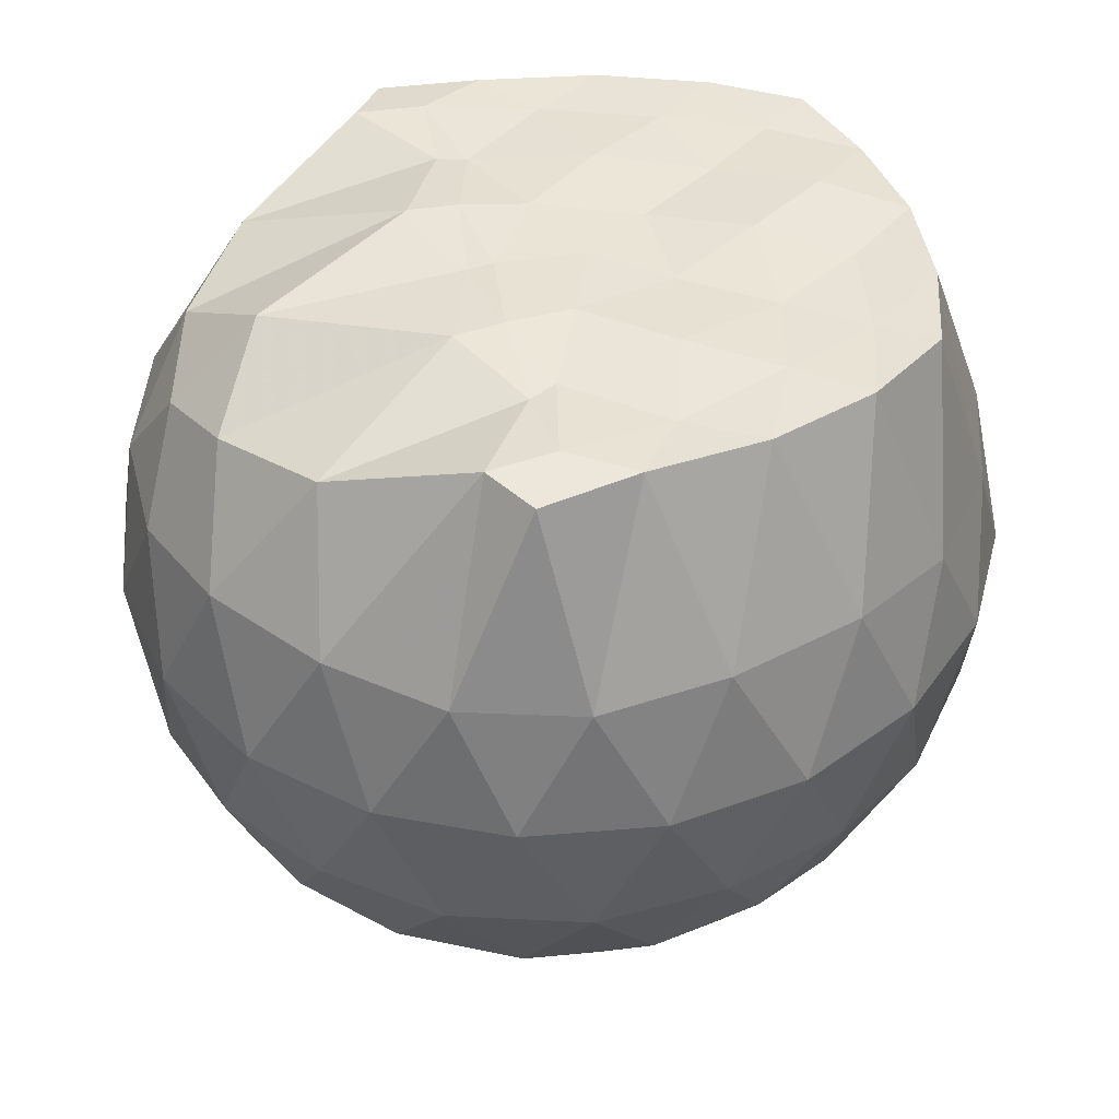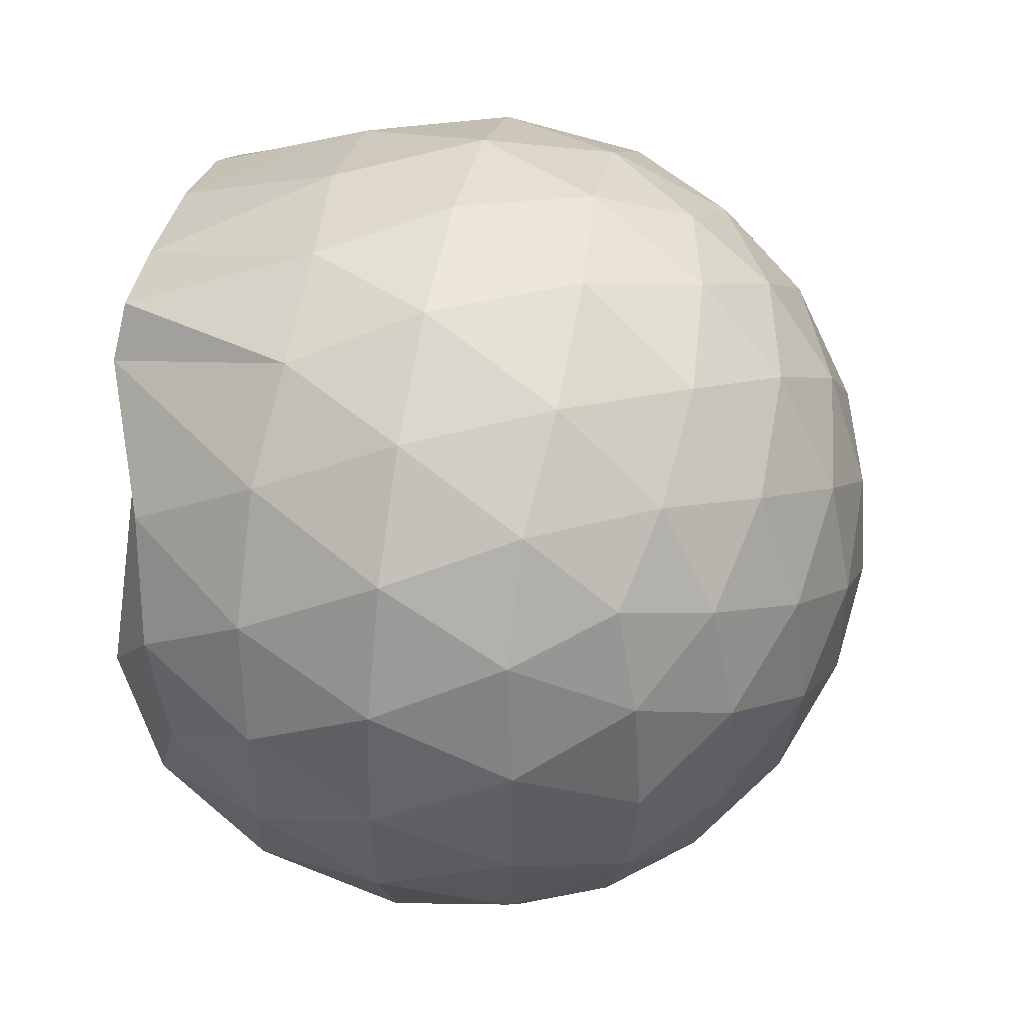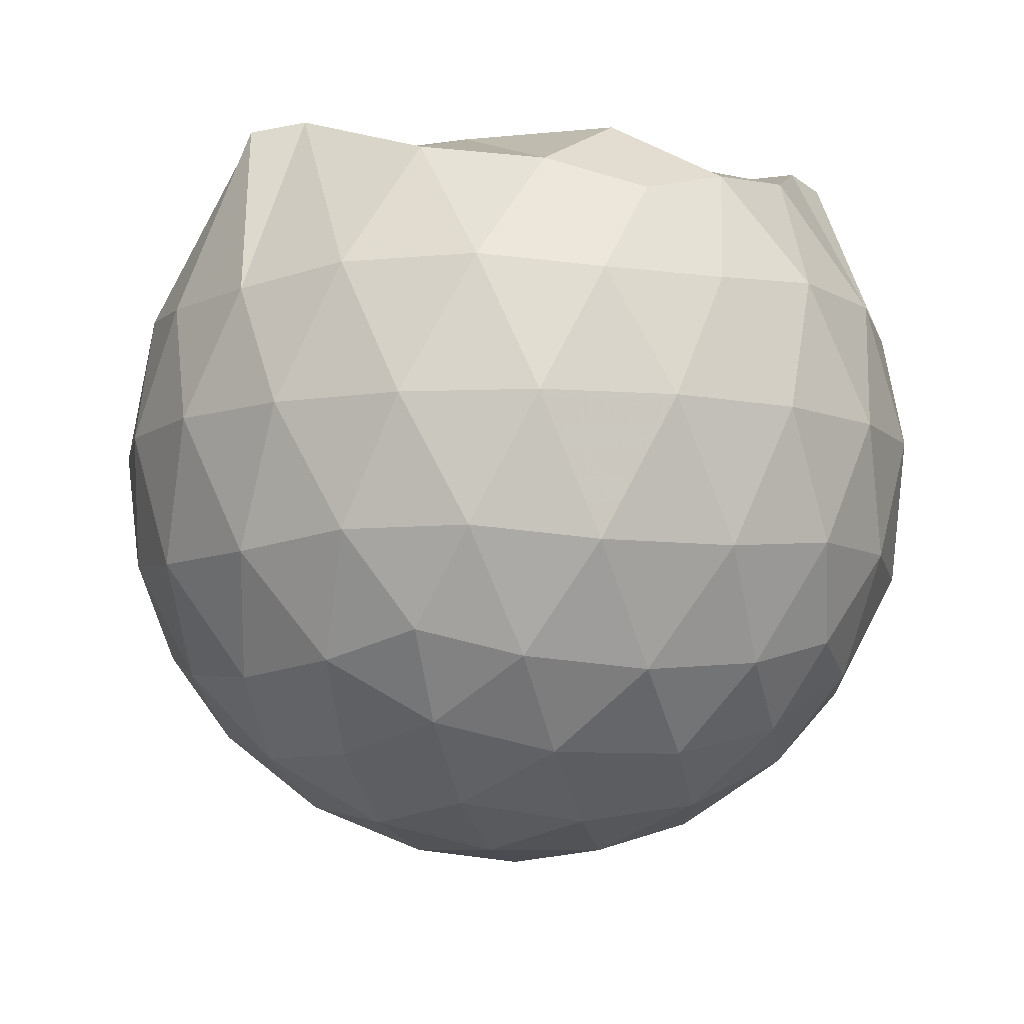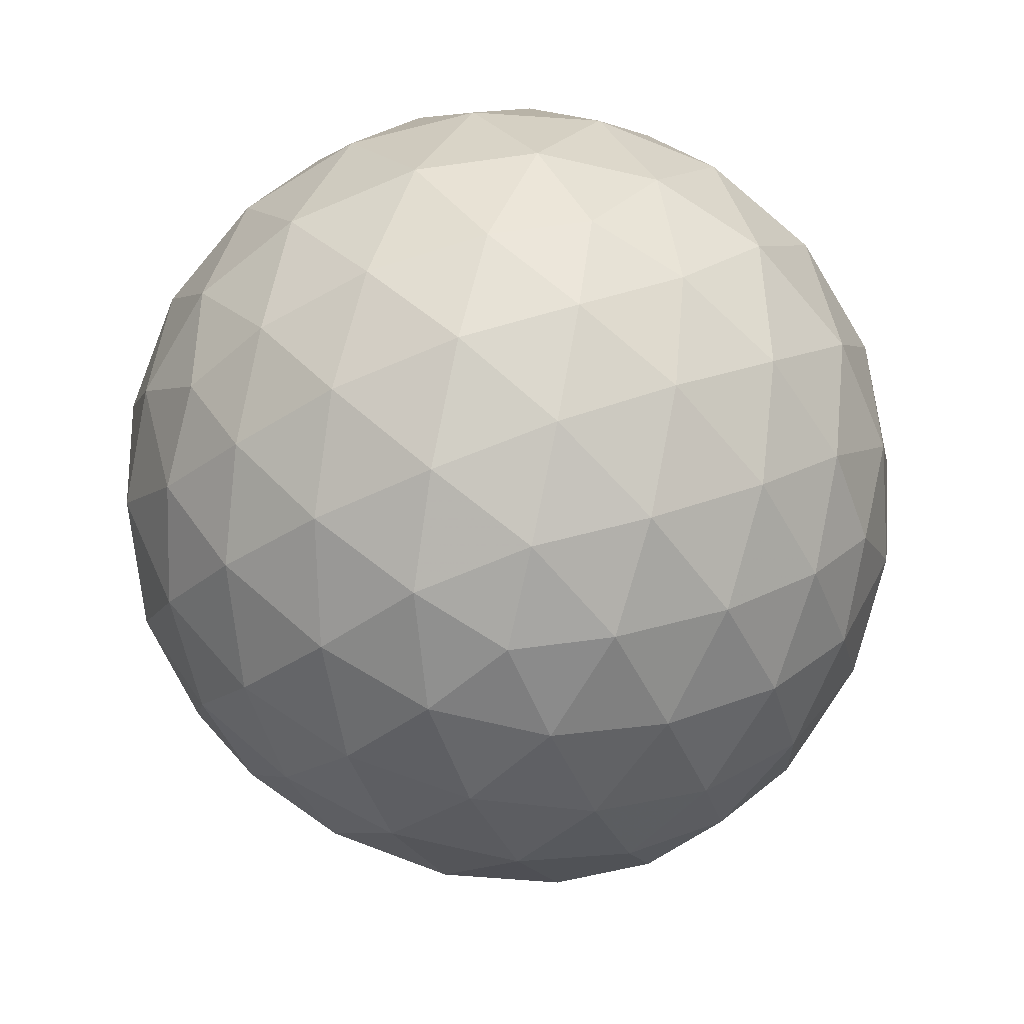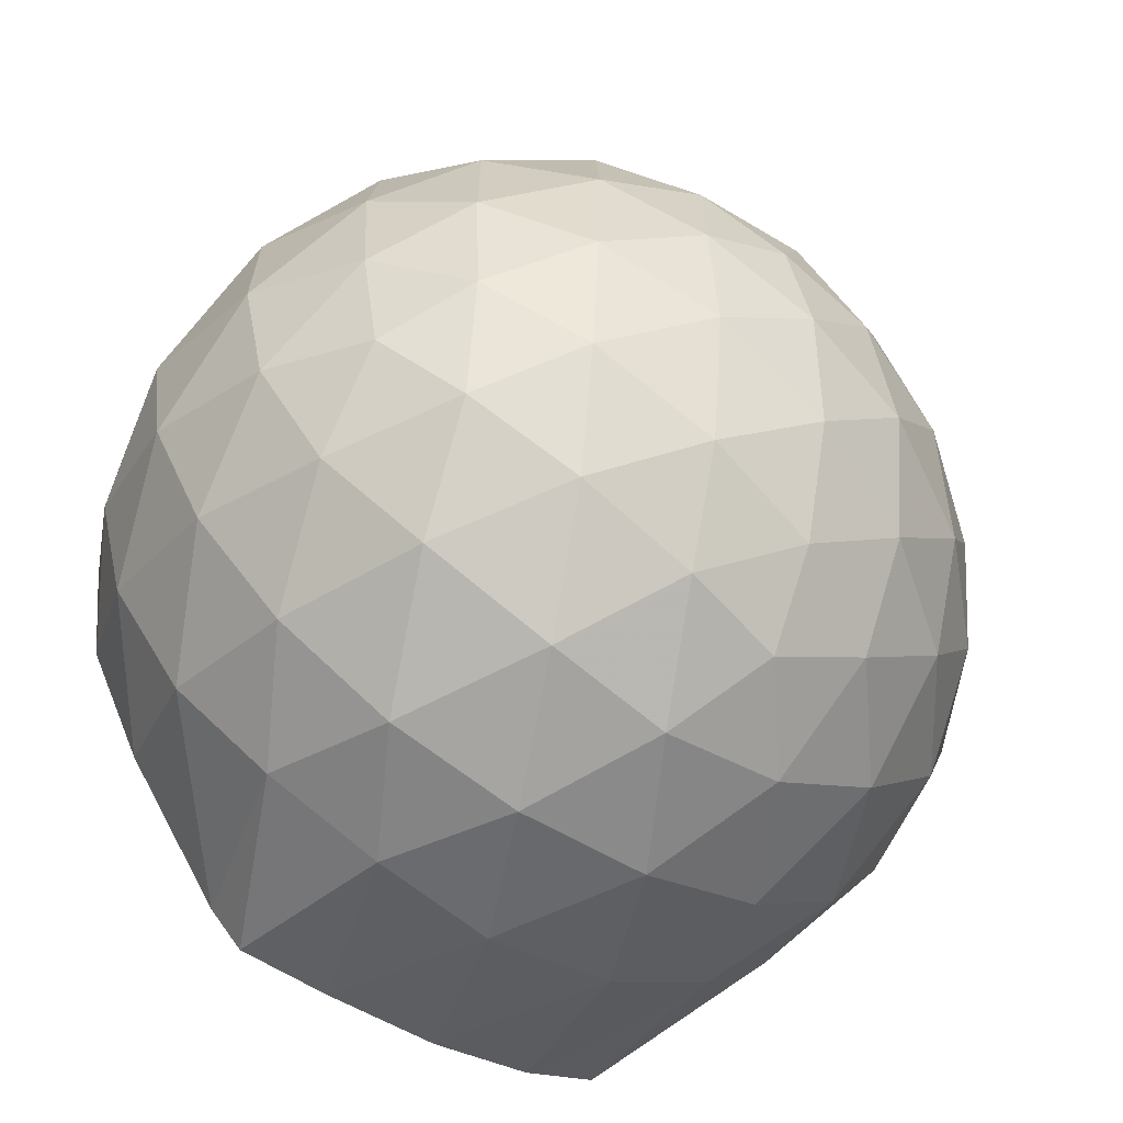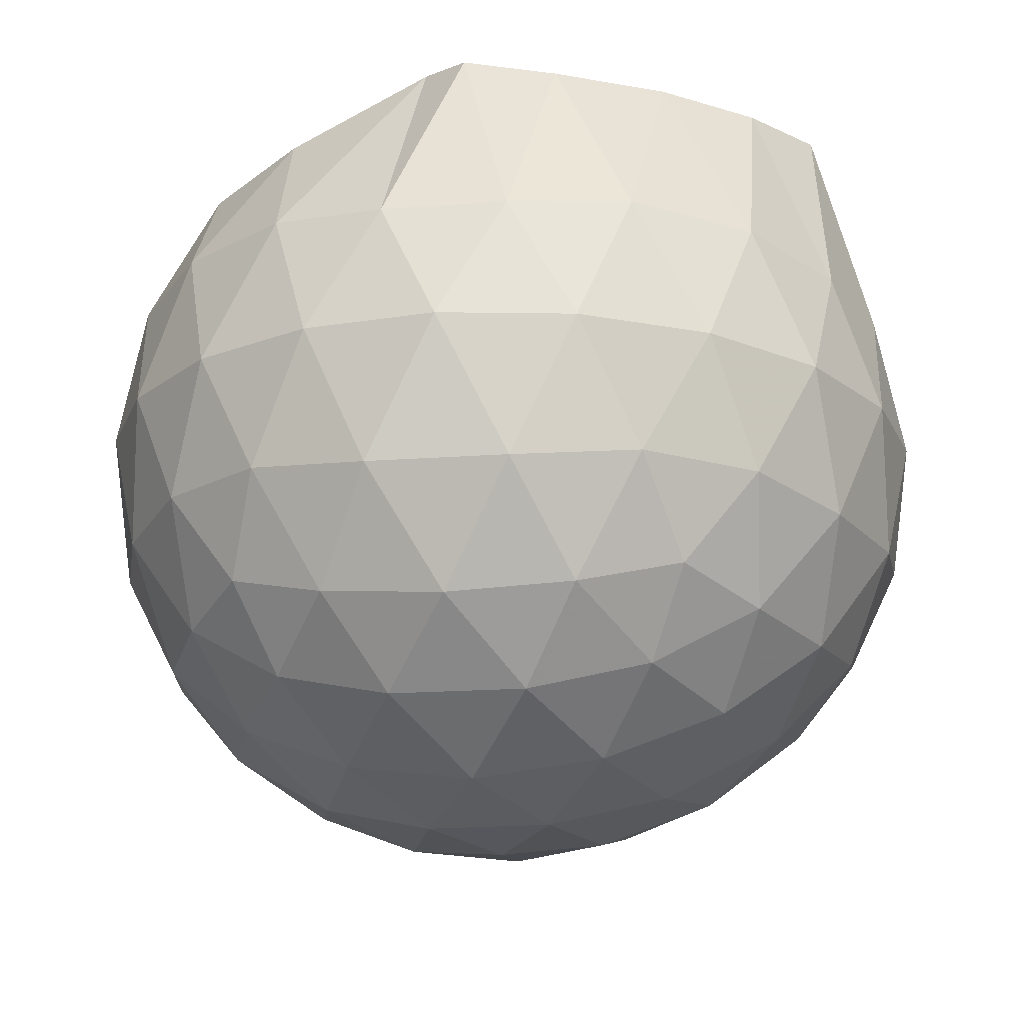
<metadata>
{"format":"obj","ext":"obj","renderer":"f3d","projection":"perspective","resolution":1024,"background":"white","views":[{"elev":42.1,"azim":165.9,"up":"+Z"},{"elev":46.4,"azim":101.1,"up":"+Y"},{"elev":-7.8,"azim":68.9,"up":"+Z"},{"elev":-68.2,"azim":113.1,"up":"+Z"},{"elev":-65.4,"azim":144.9,"up":"+Y"},{"elev":-18.9,"azim":170.8,"up":"+Z"}]}
</metadata>
<code>
v -1.545 -0.01497 0.981
v -1.456 -0.01612 -0.8032
v -0.6128 -0.01587 0.7462
v -0.6864 0.2104 0.8122
v -0.8557 0.4542 0.8588
v -1.161 0.6477 0.9816
v -1.238 0.762 0.965
v -1.469 0.7204 0.9778
v -1.747 0.6801 0.9735
v -1.997 0.5864 0.9716
v -2.185 0.4565 0.977
v -2.254 0.2379 0.979
v -2.283 -0.01617 0.9732
v -2.255 -0.2702 0.9677
v -2.185 -0.4884 0.9764
v -1.997 -0.619 0.9715
v -1.747 -0.7114 0.9733
v -1.469 -0.7517 0.9778
v -1.238 -0.7938 0.9648
v -1.161 -0.6796 0.981
v -0.8557 -0.4864 0.8588
v -0.6861 -0.2427 0.8123
v -0.5209 0.13 0.5253
v -0.6174 0.4031 0.5538
v -0.806 0.6609 0.5537
v -1.036 0.8346 0.5255
v -1.316 0.9206 0.5258
v -1.613 0.9065 0.5549
v -1.926 0.8003 0.5513
v -2.17 0.6315 0.5155
v -2.349 0.3984 0.509
v -2.429 0.1345 0.5357
v -2.429 -0.1669 0.5358
v -2.349 -0.4305 0.5089
v -2.17 -0.6637 0.5153
v -1.926 -0.8325 0.5512
v -1.613 -0.9388 0.5547
v -1.316 -0.9529 0.5255
v -1.036 -0.8669 0.526
v -0.8059 -0.6931 0.5539
v -0.6174 -0.4353 0.5542
v -0.5209 -0.1623 0.5256
v -0.5038 0.2958 0.2314
v -0.6459 0.5762 0.231
v -0.868 0.7976 0.2306
v -1.15 0.9386 0.2301
v -1.467 0.9839 0.2291
v -1.787 0.9277 0.2272
v -2.078 0.7763 0.224
v -2.31 0.5505 0.2198
v -2.459 0.2767 0.2173
v -2.506 -0.0163 0.2175
v -2.459 -0.3088 0.2172
v -2.31 -0.5827 0.2198
v -2.078 -0.8085 0.224
v -1.787 -0.9599 0.2272
v -1.467 -1.016 0.2291
v -1.15 -0.9709 0.2301
v -0.868 -0.8299 0.2306
v -0.6459 -0.6084 0.231
v -0.5038 -0.328 0.2314
v -0.4559 -0.01612 0.2315
v -0.5942 0.4285 -0.06549
v -0.7672 0.6675 -0.06608
v -1.008 0.8343 -0.09578
v -1.321 0.9326 -0.09664
v -1.622 0.9341 -0.06817
v -1.915 0.8359 -0.06885
v -2.159 0.6527 -0.09809
v -2.36 0.3915 -0.09938
v -2.459 0.1243 -0.06692
v -2.459 -0.1564 -0.06681
v -2.361 -0.4238 -0.09935
v -2.159 -0.6849 -0.09808
v -1.915 -0.8682 -0.06882
v -1.622 -0.9664 -0.06816
v -1.321 -0.9649 -0.09663
v -1.008 -0.8665 -0.09574
v -0.7673 -0.6997 -0.06611
v -0.5942 -0.4607 -0.06547
v -0.5103 -0.1791 -0.0944
v -0.5103 0.1469 -0.09439
v -0.742 0.5015 -0.2867
v -0.9334 0.6495 -0.3463
v -1.199 0.7701 -0.3718
v -1.489 0.8241 -0.3476
v -1.741 0.8126 -0.2885
v -1.95 0.6721 -0.3464
v -2.157 0.4579 -0.368
v -2.306 0.2093 -0.3411
v -2.378 -0.01616 -0.2825
v -2.306 -0.2416 -0.3411
v -2.157 -0.4901 -0.368
v -1.95 -0.7043 -0.3464
v -1.741 -0.8449 -0.2885
v -1.489 -0.8564 -0.3476
v -1.199 -0.8023 -0.3718
v -0.9334 -0.6817 -0.3463
v -0.742 -0.5338 -0.2867
v -0.6604 -0.3049 -0.3456
v -0.6265 -0.01612 -0.3703
v -0.6604 0.2727 -0.3456
v -0.8159 -0.0162 0.9443
v -1.193 0.2181 0.9925
v -1.305 0.4328 0.9697
v -1.319 0.6266 0.9866
v -1.577 0.5744 0.9698
v -1.846 0.4669 0.9747
v -2.066 0.3715 0.9688
v -2.111 0.1142 0.9669
v -2.112 -0.1471 0.9852
v -2.067 -0.404 0.9683
v -1.845 -0.5006 0.9746
v -1.577 -0.6067 0.9697
v -1.319 -0.6595 0.987
v -1.306 -0.4654 0.9698
v -1.193 -0.2505 0.9925
v -1.276 -0.0169 0.9825
v -1.308 0.2059 0.9982
v -1.37 0.4028 0.9746
v -1.652 0.3371 0.987
v -1.902 0.2435 0.9668
v -1.92 -0.01601 0.9868
v -1.902 -0.2766 0.9668
v -1.652 -0.3699 0.9868
v -1.37 -0.4353 0.9749
v -1.308 -0.2372 0.9978
v -1.335 -0.01689 0.9884
v -1.464 0.1828 0.9887
v -1.706 0.1064 0.9702
v -1.705 -0.1376 0.9707
v -1.463 -0.2147 0.9881
v -0.8583 0.4157 -0.487
v -1.103 0.5513 -0.5527
v -1.406 0.6465 -0.5533
v -1.693 0.6761 -0.4878
v -1.906 0.485 -0.5504
v -2.101 0.2328 -0.5465
v -2.225 -0.01613 -0.4791
v -2.101 -0.2651 -0.5465
v -1.906 -0.5173 -0.5503
v -1.693 -0.7084 -0.4878
v -1.406 -0.6787 -0.5533
v -1.103 -0.5835 -0.5527
v -0.8583 -0.4479 -0.487
v -0.8038 -0.1733 -0.5519
v -0.8038 0.1411 -0.5519
v -1.039 0.2837 -0.6656
v -1.321 0.3939 -0.7072
v -1.619 0.4663 -0.6653
v -1.819 0.2359 -0.7038
v -1.988 -0.01612 -0.6608
v -1.819 -0.2682 -0.7038
v -1.619 -0.4985 -0.6652
v -1.321 -0.4261 -0.7072
v -1.039 -0.316 -0.6656
v -1.019 -0.01612 -0.7068
v -1.254 0.1282 -0.7737
v -1.534 0.2164 -0.7729
v -1.709 -0.01612 -0.7711
v -1.534 -0.2486 -0.7729
v -1.254 -0.1605 -0.7737
f 3 23 4
f 4 23 24
f 4 24 5
f 5 24 25
f 5 25 6
f 6 25 26
f 6 26 7
f 7 26 27
f 7 27 8
f 8 27 28
f 8 28 9
f 9 28 29
f 9 29 10
f 10 29 30
f 10 30 11
f 11 30 31
f 11 31 12
f 12 31 32
f 12 32 13
f 13 32 33
f 13 33 14
f 14 33 34
f 14 34 15
f 15 34 35
f 15 35 16
f 16 35 36
f 16 36 17
f 17 36 37
f 17 37 18
f 18 37 38
f 18 38 19
f 19 38 39
f 19 39 20
f 20 39 40
f 20 40 21
f 21 40 41
f 21 41 22
f 22 41 42
f 22 42 3
f 3 42 23
f 23 43 24
f 24 43 44
f 24 44 25
f 25 44 45
f 25 45 26
f 26 45 46
f 26 46 27
f 27 46 47
f 27 47 28
f 28 47 48
f 28 48 29
f 29 48 49
f 29 49 30
f 30 49 50
f 30 50 31
f 31 50 51
f 31 51 32
f 32 51 52
f 32 52 33
f 33 52 53
f 33 53 34
f 34 53 54
f 34 54 35
f 35 54 55
f 35 55 36
f 36 55 56
f 36 56 37
f 37 56 57
f 37 57 38
f 38 57 58
f 38 58 39
f 39 58 59
f 39 59 40
f 40 59 60
f 40 60 41
f 41 60 61
f 41 61 42
f 42 61 62
f 42 62 23
f 23 62 43
f 43 63 44
f 44 63 64
f 44 64 45
f 45 64 65
f 45 65 46
f 46 65 66
f 46 66 47
f 47 66 67
f 47 67 48
f 48 67 68
f 48 68 49
f 49 68 69
f 49 69 50
f 50 69 70
f 50 70 51
f 51 70 71
f 51 71 52
f 52 71 72
f 52 72 53
f 53 72 73
f 53 73 54
f 54 73 74
f 54 74 55
f 55 74 75
f 55 75 56
f 56 75 76
f 56 76 57
f 57 76 77
f 57 77 58
f 58 77 78
f 58 78 59
f 59 78 79
f 59 79 60
f 60 79 80
f 60 80 61
f 61 80 81
f 61 81 62
f 62 81 82
f 62 82 43
f 43 82 63
f 63 83 64
f 64 83 84
f 64 84 65
f 65 84 85
f 65 85 66
f 66 85 86
f 66 86 67
f 67 86 87
f 67 87 68
f 68 87 88
f 68 88 69
f 69 88 89
f 69 89 70
f 70 89 90
f 70 90 71
f 71 90 91
f 71 91 72
f 72 91 92
f 72 92 73
f 73 92 93
f 73 93 74
f 74 93 94
f 74 94 75
f 75 94 95
f 75 95 76
f 76 95 96
f 76 96 77
f 77 96 97
f 77 97 78
f 78 97 98
f 78 98 79
f 79 98 99
f 79 99 80
f 80 99 100
f 80 100 81
f 81 100 101
f 81 101 82
f 82 101 102
f 82 102 63
f 63 102 83
f 103 104 118
f 104 119 118
f 104 105 119
f 105 120 119
f 105 106 120
f 106 107 120
f 107 121 120
f 107 108 121
f 108 122 121
f 108 109 122
f 109 110 122
f 110 123 122
f 110 111 123
f 111 124 123
f 111 112 124
f 112 113 124
f 113 125 124
f 113 114 125
f 114 126 125
f 114 115 126
f 115 116 126
f 116 127 126
f 116 117 127
f 117 118 127
f 117 103 118
f 118 119 128
f 119 129 128
f 119 120 129
f 120 121 129
f 121 130 129
f 121 122 130
f 122 123 130
f 123 131 130
f 123 124 131
f 124 125 131
f 125 132 131
f 125 126 132
f 126 127 132
f 127 128 132
f 127 118 128
f 133 148 134
f 134 148 149
f 134 149 135
f 135 149 150
f 135 150 136
f 136 150 137
f 137 150 151
f 137 151 138
f 138 151 152
f 138 152 139
f 139 152 140
f 140 152 153
f 140 153 141
f 141 153 154
f 141 154 142
f 142 154 143
f 143 154 155
f 143 155 144
f 144 155 156
f 144 156 145
f 145 156 146
f 146 156 157
f 146 157 147
f 147 157 148
f 147 148 133
f 148 158 149
f 149 158 159
f 149 159 150
f 150 159 151
f 151 159 160
f 151 160 152
f 152 160 153
f 153 160 161
f 153 161 154
f 154 161 155
f 155 161 162
f 155 162 156
f 156 162 157
f 157 162 158
f 157 158 148
f 3 4 103
f 103 4 104
f 4 5 104
f 104 5 105
f 5 6 105
f 105 6 106
f 6 7 106
f 7 8 106
f 106 8 107
f 8 9 107
f 107 9 108
f 9 10 108
f 108 10 109
f 10 11 109
f 11 12 109
f 109 12 110
f 12 13 110
f 110 13 111
f 13 14 111
f 111 14 112
f 14 15 112
f 15 16 112
f 112 16 113
f 16 17 113
f 113 17 114
f 17 18 114
f 114 18 115
f 18 19 115
f 19 20 115
f 115 20 116
f 20 21 116
f 116 21 117
f 21 22 117
f 117 22 103
f 22 3 103
f 83 133 84
f 84 133 134
f 84 134 85
f 85 134 135
f 85 135 86
f 86 135 136
f 86 136 87
f 87 136 88
f 88 136 137
f 88 137 89
f 89 137 138
f 89 138 90
f 90 138 139
f 90 139 91
f 91 139 92
f 92 139 140
f 92 140 93
f 93 140 141
f 93 141 94
f 94 141 142
f 94 142 95
f 95 142 96
f 96 142 143
f 96 143 97
f 97 143 144
f 97 144 98
f 98 144 145
f 98 145 99
f 99 145 100
f 100 145 146
f 100 146 101
f 101 146 147
f 101 147 102
f 102 147 133
f 102 133 83
f 128 129 1
f 129 130 1
f 130 131 1
f 131 132 1
f 132 128 1
f 159 158 2
f 160 159 2
f 161 160 2
f 162 161 2
f 158 162 2

</code>
